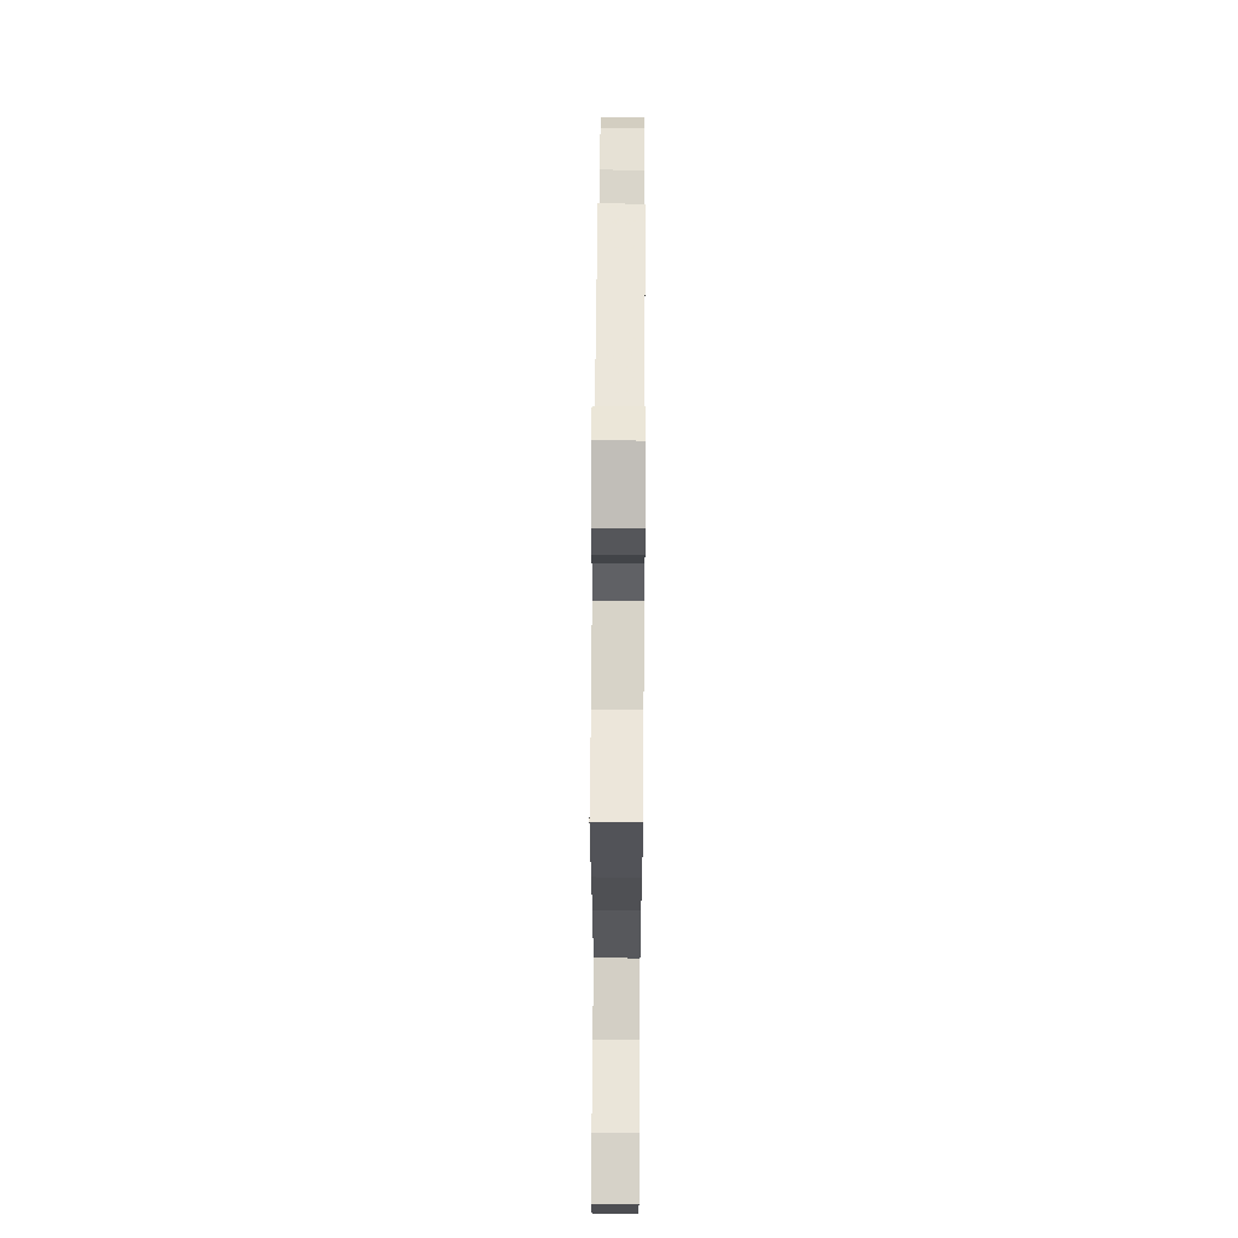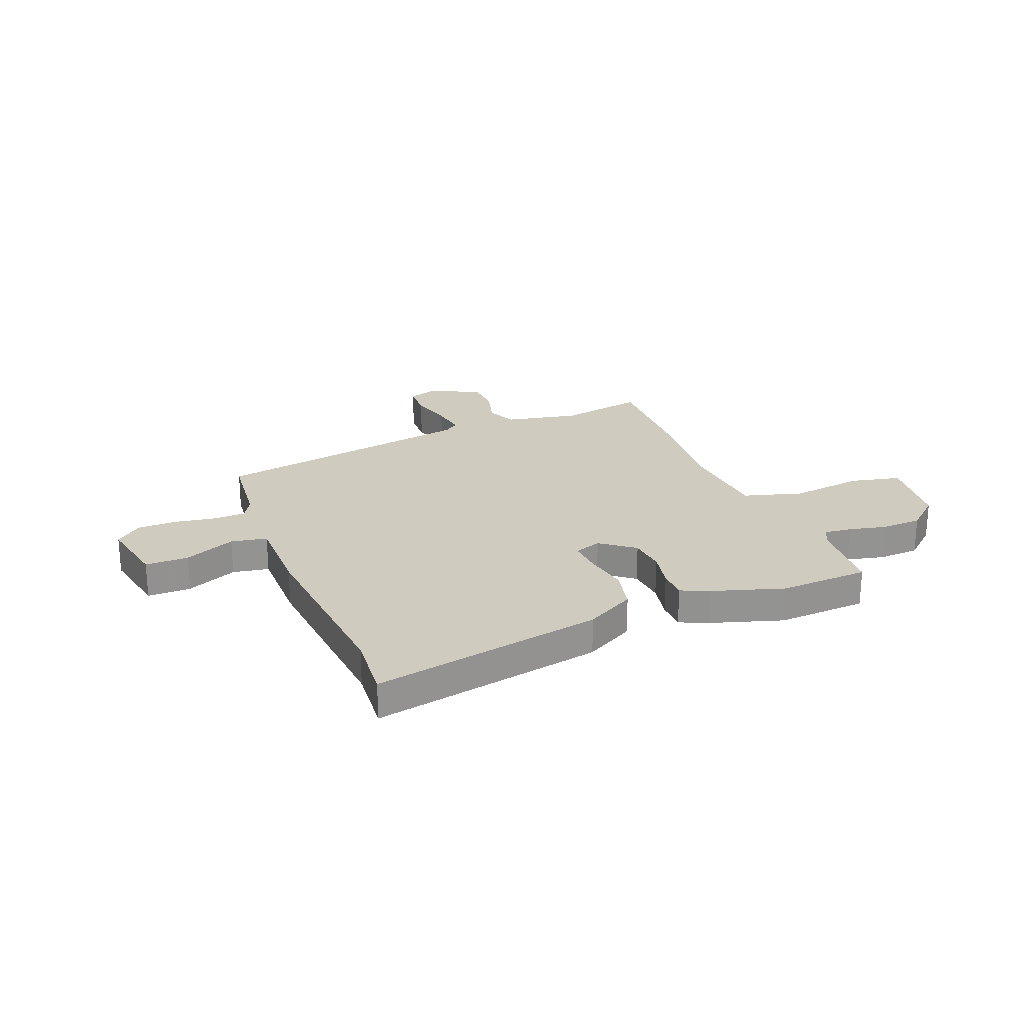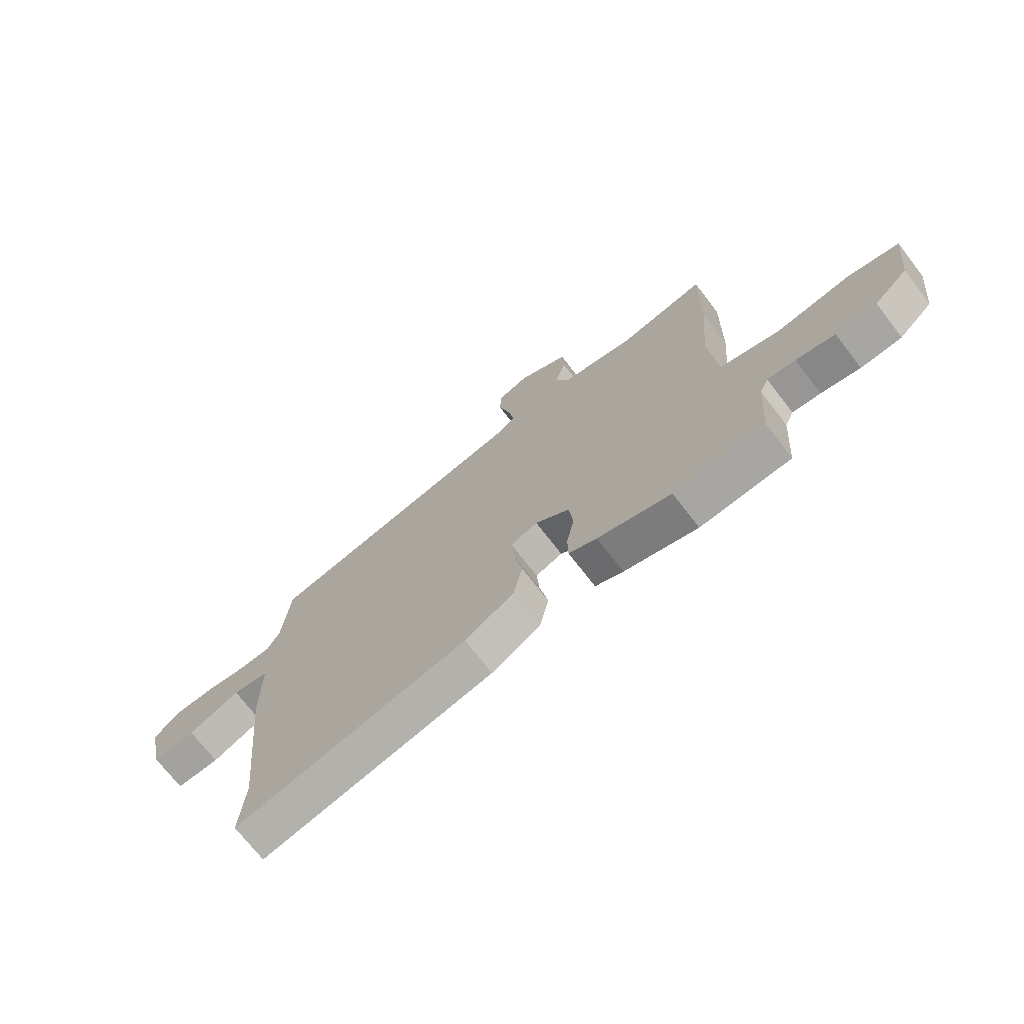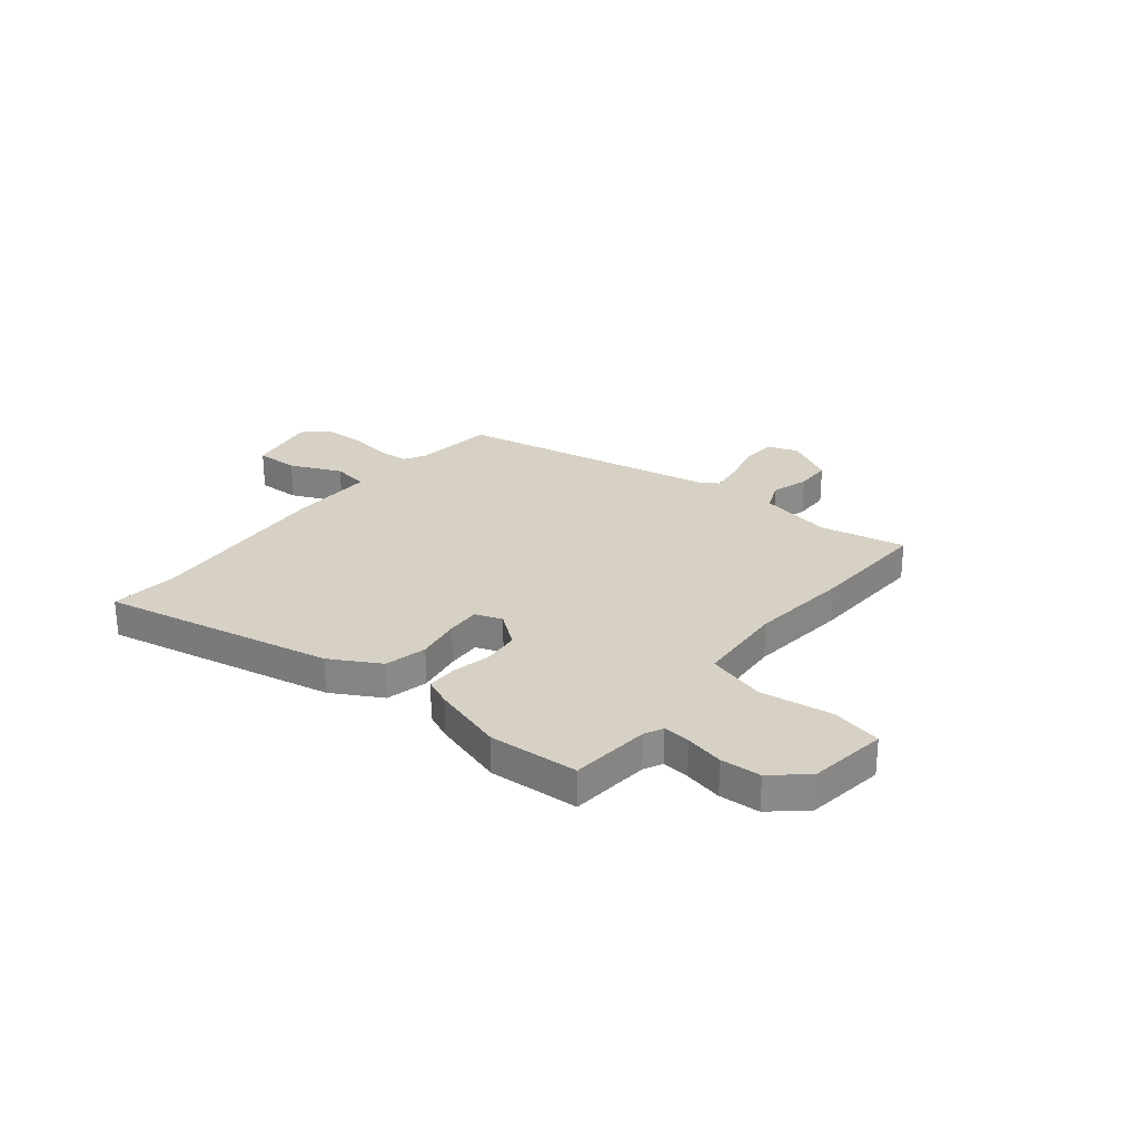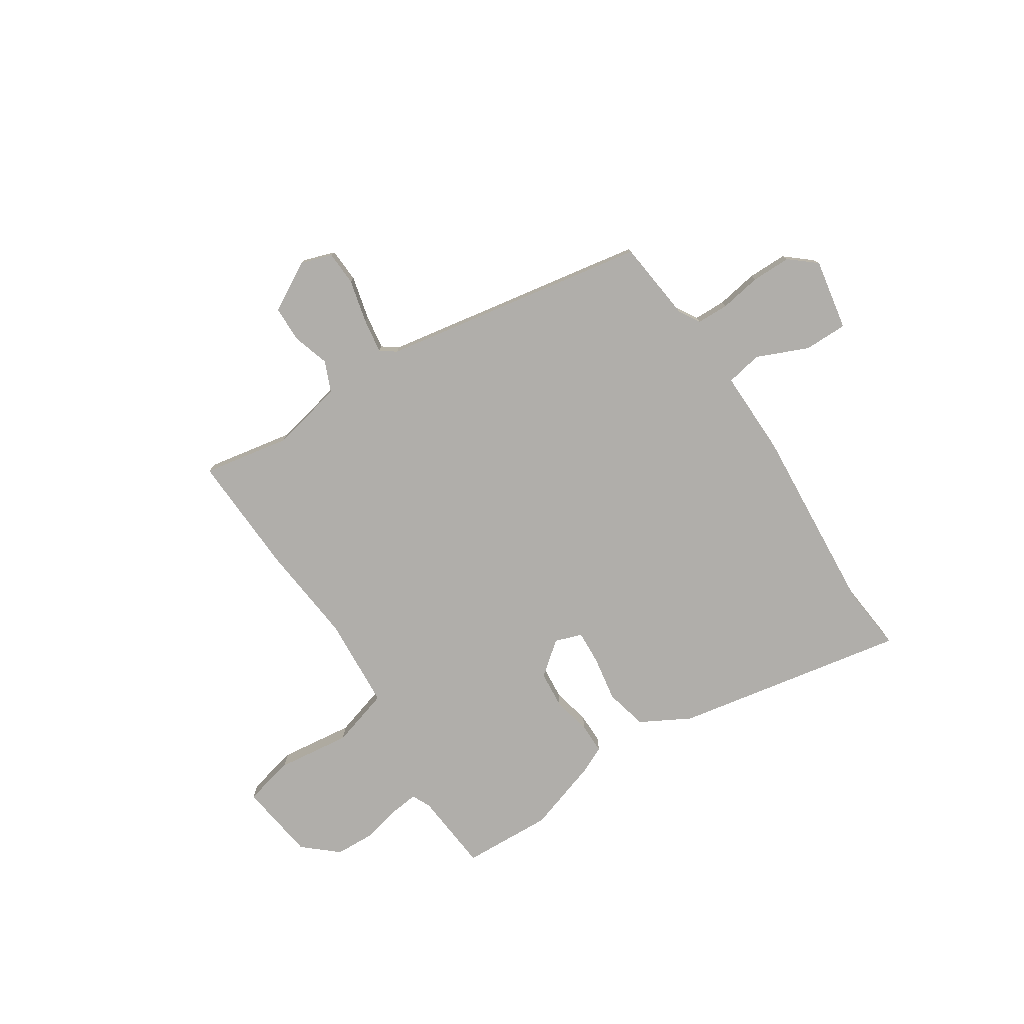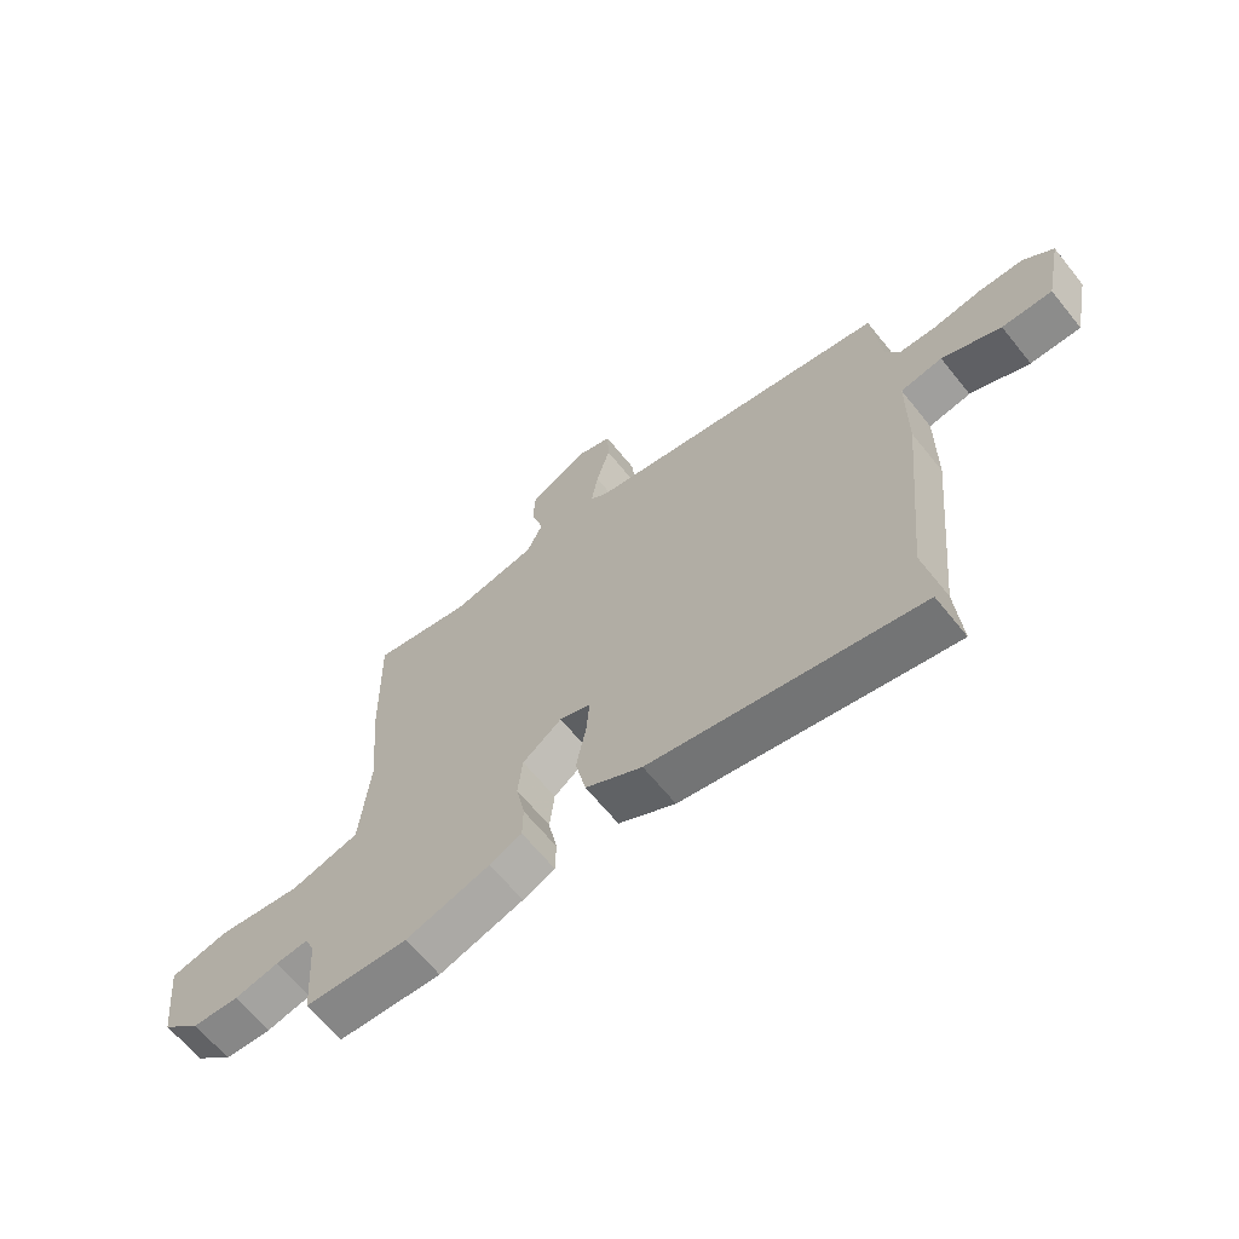
<metadata>
{"format":"obj","ext":"obj","renderer":"f3d","projection":"perspective","resolution":1024,"background":"white","views":[{"elev":66.3,"azim":-89.6,"up":"+Z"},{"elev":23.7,"azim":159.0,"up":"+Y"},{"elev":-71.6,"azim":-142.4,"up":"+Z"},{"elev":26.8,"azim":-140.3,"up":"+Y"},{"elev":-77.7,"azim":34.3,"up":"+Y"},{"elev":-65.0,"azim":38.9,"up":"+Z"}]}
</metadata>
<code>
v -0.496 0.07 0.312
v -0.501 0.07 0.553
v -0.331 0.07 0.518
v -0.185 0.07 0.546
v -0.158 0.07 0.606
v -0.179 0.07 0.68
v -0.176 0.07 0.752
v -0.077 0.07 0.804
v -0.016 0.07 0.782
v -0.014 0.07 0.714
v -0.037 0.07 0.629
v -0.049 0.07 0.56
v -0.019 0.07 0.537
v 0.508 0.07 0.433
v 0.523 0.07 0.271
v 0.547 0.07 0.228
v 0.611 0.07 0.225
v 0.693 0.07 0.237
v 0.771 0.07 0.235
v 0.822 0.07 0.19
v 0.793 0.07 0.049
v 0.707 0.07 0.051
v 0.606 0.07 0.097
v 0.534 0.07 0.085
v 0.533 0.07 -0.086
v 0.497 0.07 -0.46
v 0.507 0.07 -0.594
v 0.049 0.07 -0.498
v -0.048 0.07 -0.442
v -0.066 0.07 -0.358
v -0.049 0.07 -0.269
v -0.044 0.07 -0.202
v -0.097 0.07 -0.182
v -0.164 0.07 -0.233
v -0.172 0.07 -0.307
v -0.157 0.07 -0.383
v -0.158 0.07 -0.443
v -0.213 0.07 -0.467
v -0.357 0.07 -0.51
v -0.535 0.07 -0.498
v -0.546 0.07 -0.339
v -0.563 0.07 -0.302
v -0.618 0.07 -0.307
v -0.694 0.07 -0.323
v -0.774 0.07 -0.318
v -0.84 0.07 -0.258
v -0.858 0.07 -0.101
v -0.758 0.07 -0.08
v -0.613 0.07 -0.101
v -0.496 0.07 -0.069
v -0.48 0.07 0.112
v -0.496 0 0.312
v -0.501 0 0.553
v -0.331 0 0.518
v -0.185 0 0.546
v -0.158 0 0.606
v -0.179 0 0.68
v -0.176 0 0.752
v -0.077 0 0.804
v -0.016 0 0.782
v -0.014 0 0.714
v -0.037 0 0.629
v -0.049 0 0.56
v -0.019 0 0.537
v 0.508 0 0.433
v 0.523 0 0.271
v 0.547 0 0.228
v 0.611 0 0.225
v 0.693 0 0.237
v 0.771 0 0.235
v 0.822 0 0.19
v 0.793 0 0.049
v 0.707 0 0.051
v 0.606 0 0.097
v 0.534 0 0.085
v 0.533 0 -0.086
v 0.497 0 -0.46
v 0.507 0 -0.594
v 0.049 0 -0.498
v -0.048 0 -0.442
v -0.066 0 -0.358
v -0.049 0 -0.269
v -0.044 0 -0.202
v -0.097 0 -0.182
v -0.164 0 -0.233
v -0.172 0 -0.307
v -0.157 0 -0.383
v -0.158 0 -0.443
v -0.213 0 -0.467
v -0.357 0 -0.51
v -0.535 0 -0.498
v -0.546 0 -0.339
v -0.563 0 -0.302
v -0.618 0 -0.307
v -0.694 0 -0.323
v -0.774 0 -0.318
v -0.84 0 -0.258
v -0.858 0 -0.101
v -0.758 0 -0.08
v -0.613 0 -0.101
v -0.496 0 -0.069
v -0.48 0 0.112
f 46 47 48 49
f 46 49 50
f 43 44 45 46
f 42 43 46 50
f 41 42 50
f 40 41 50
f 39 40 50
f 38 39 50 51
f 35 36 37 38
f 34 35 38 51
f 28 29 30 31
f 26 27 28 31
f 24 25 26 31
f 24 31 32
f 20 21 22 23
f 20 23 24
f 17 18 19 20
f 16 17 20 24
f 15 16 24 32
f 13 14 15 32
f 8 9 10 11
f 8 11 12
f 5 6 7 8
f 5 8 12
f 4 5 12 13
f 51 1 2 3
f 33 34 51 3
f 13 32 33
f 3 4 13 33
f 100 99 98 97
f 101 100 97
f 97 96 95 94
f 101 97 94 93
f 101 93 92
f 101 92 91
f 101 91 90
f 102 101 90 89
f 89 88 87 86
f 102 89 86 85
f 82 81 80 79
f 82 79 78 77
f 82 77 76 75
f 83 82 75
f 74 73 72 71
f 75 74 71
f 71 70 69 68
f 75 71 68 67
f 83 75 67 66
f 83 66 65 64
f 62 61 60 59
f 63 62 59
f 59 58 57 56
f 63 59 56
f 64 63 56 55
f 54 53 52 102
f 54 102 85 84
f 84 83 64
f 84 64 55 54
f 1 52 53 2
f 2 53 54 3
f 3 54 55 4
f 4 55 56 5
f 5 56 57 6
f 6 57 58 7
f 7 58 59 8
f 8 59 60 9
f 9 60 61 10
f 10 61 62 11
f 11 62 63 12
f 12 63 64 13
f 13 64 65 14
f 14 65 66 15
f 15 66 67 16
f 16 67 68 17
f 17 68 69 18
f 18 69 70 19
f 19 70 71 20
f 20 71 72 21
f 21 72 73 22
f 22 73 74 23
f 23 74 75 24
f 24 75 76 25
f 25 76 77 26
f 26 77 78 27
f 27 78 79 28
f 28 79 80 29
f 29 80 81 30
f 30 81 82 31
f 31 82 83 32
f 32 83 84 33
f 33 84 85 34
f 34 85 86 35
f 35 86 87 36
f 36 87 88 37
f 37 88 89 38
f 38 89 90 39
f 39 90 91 40
f 40 91 92 41
f 41 92 93 42
f 42 93 94 43
f 43 94 95 44
f 44 95 96 45
f 45 96 97 46
f 46 97 98 47
f 47 98 99 48
f 48 99 100 49
f 49 100 101 50
f 50 101 102 51
f 51 102 52 1

</code>
